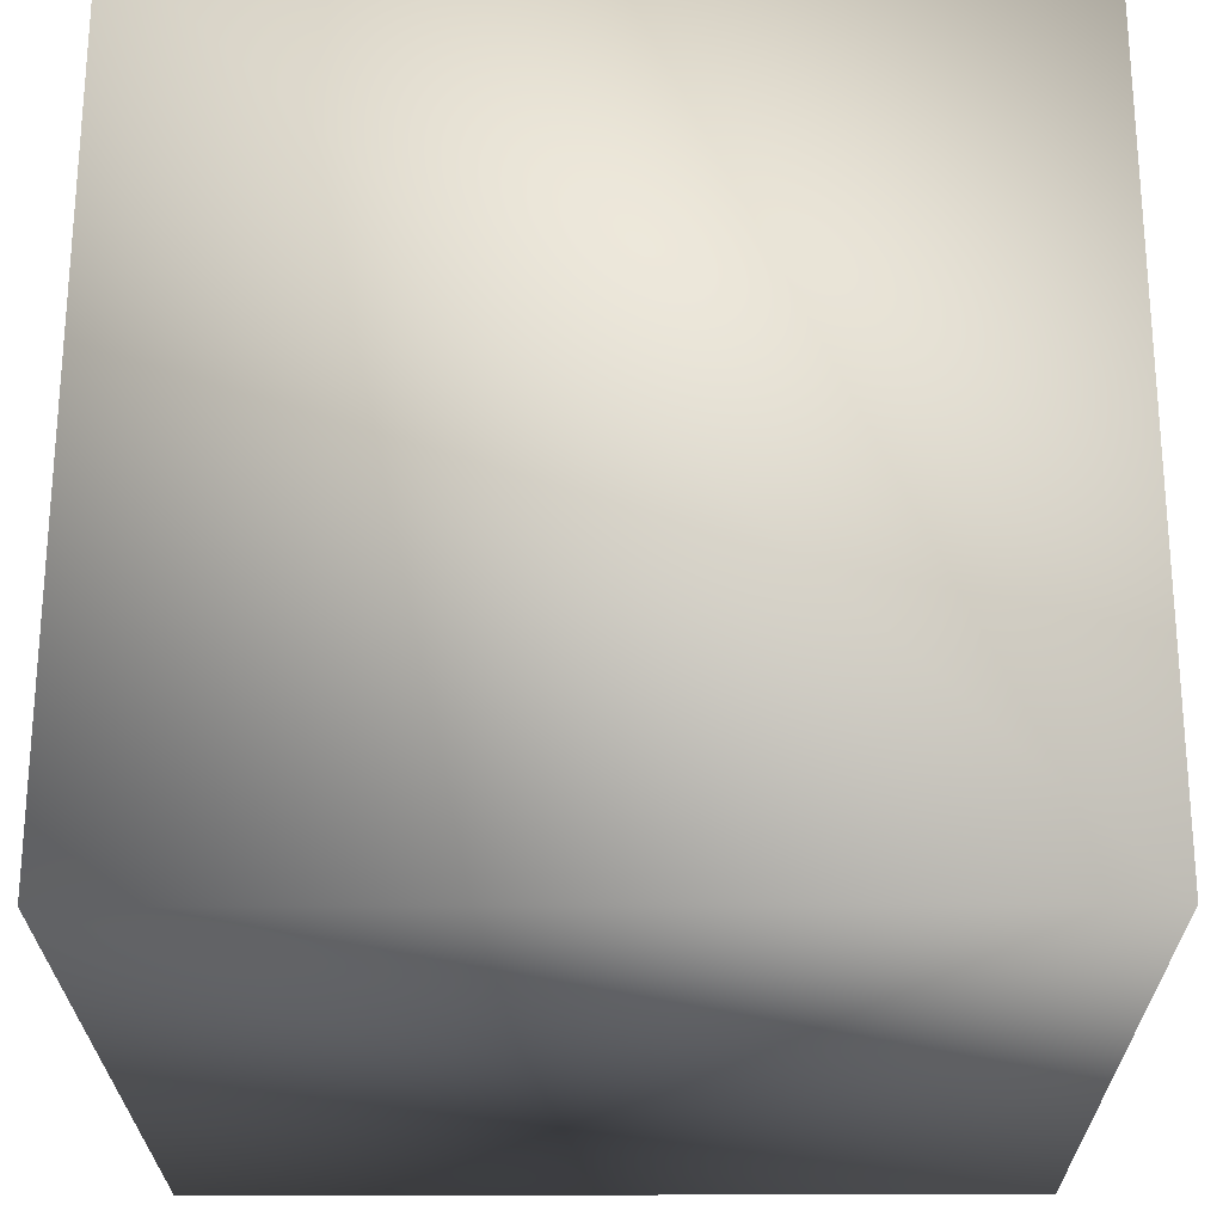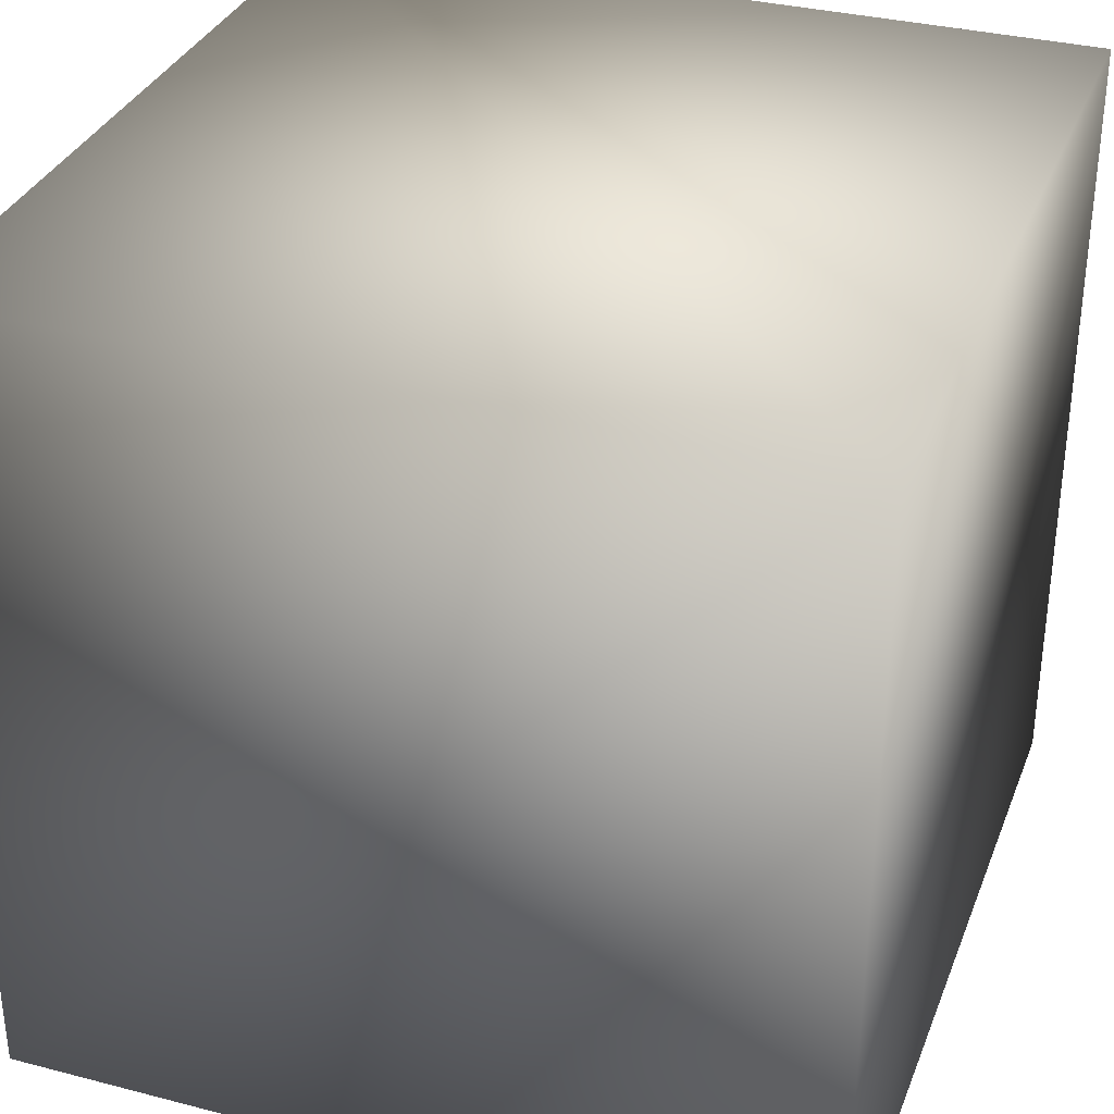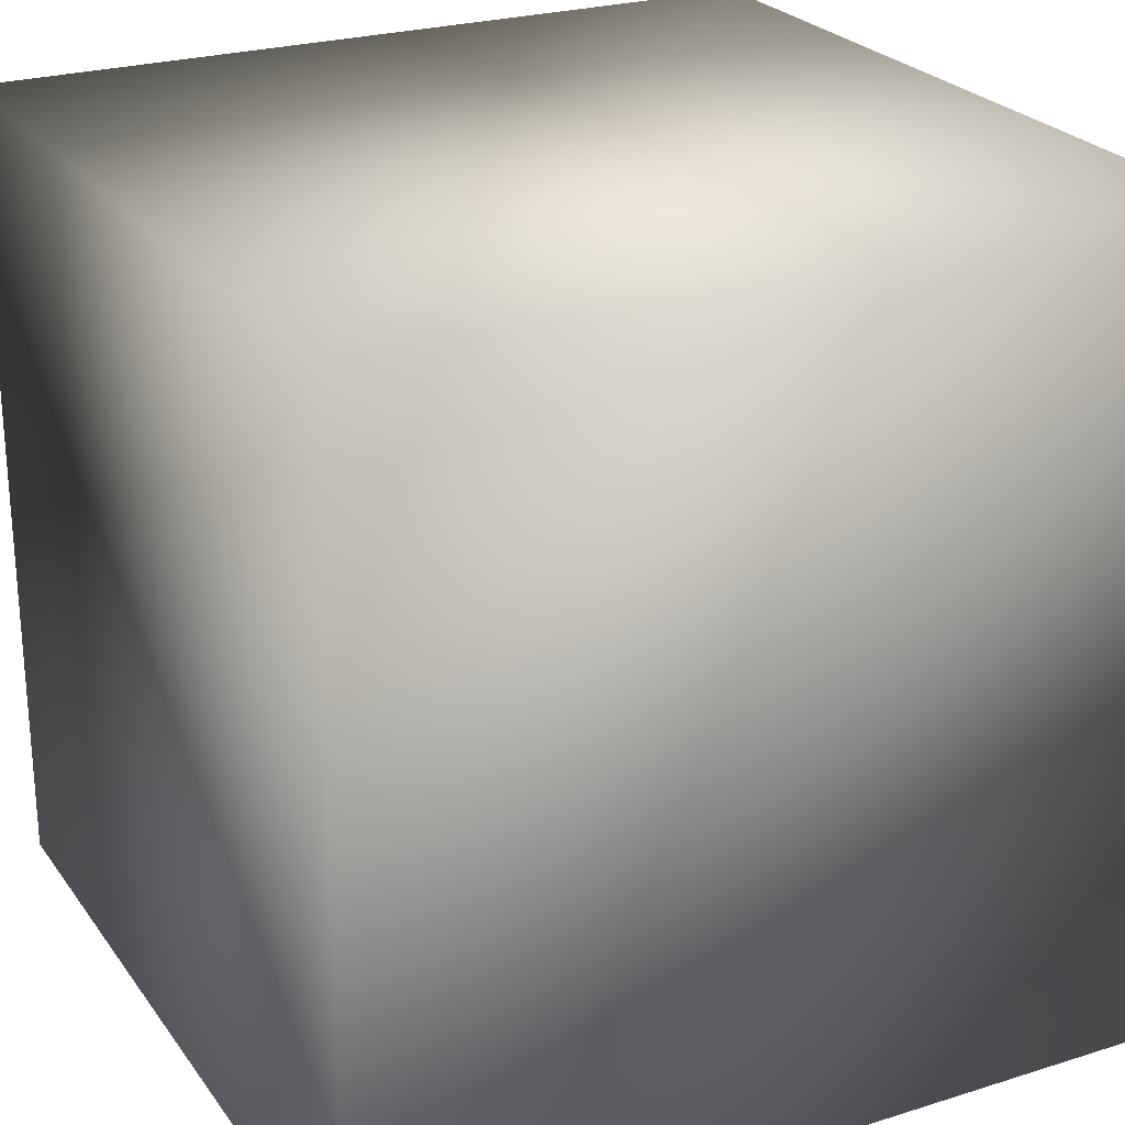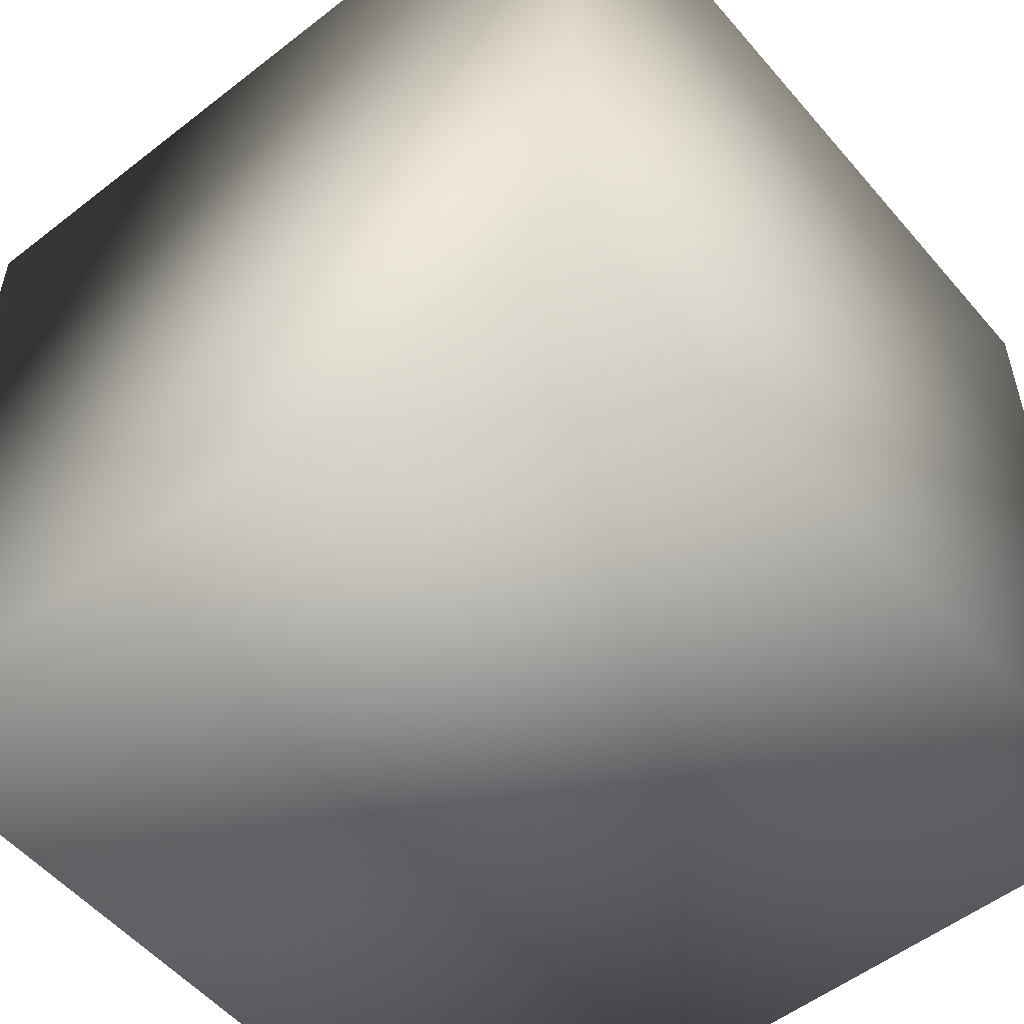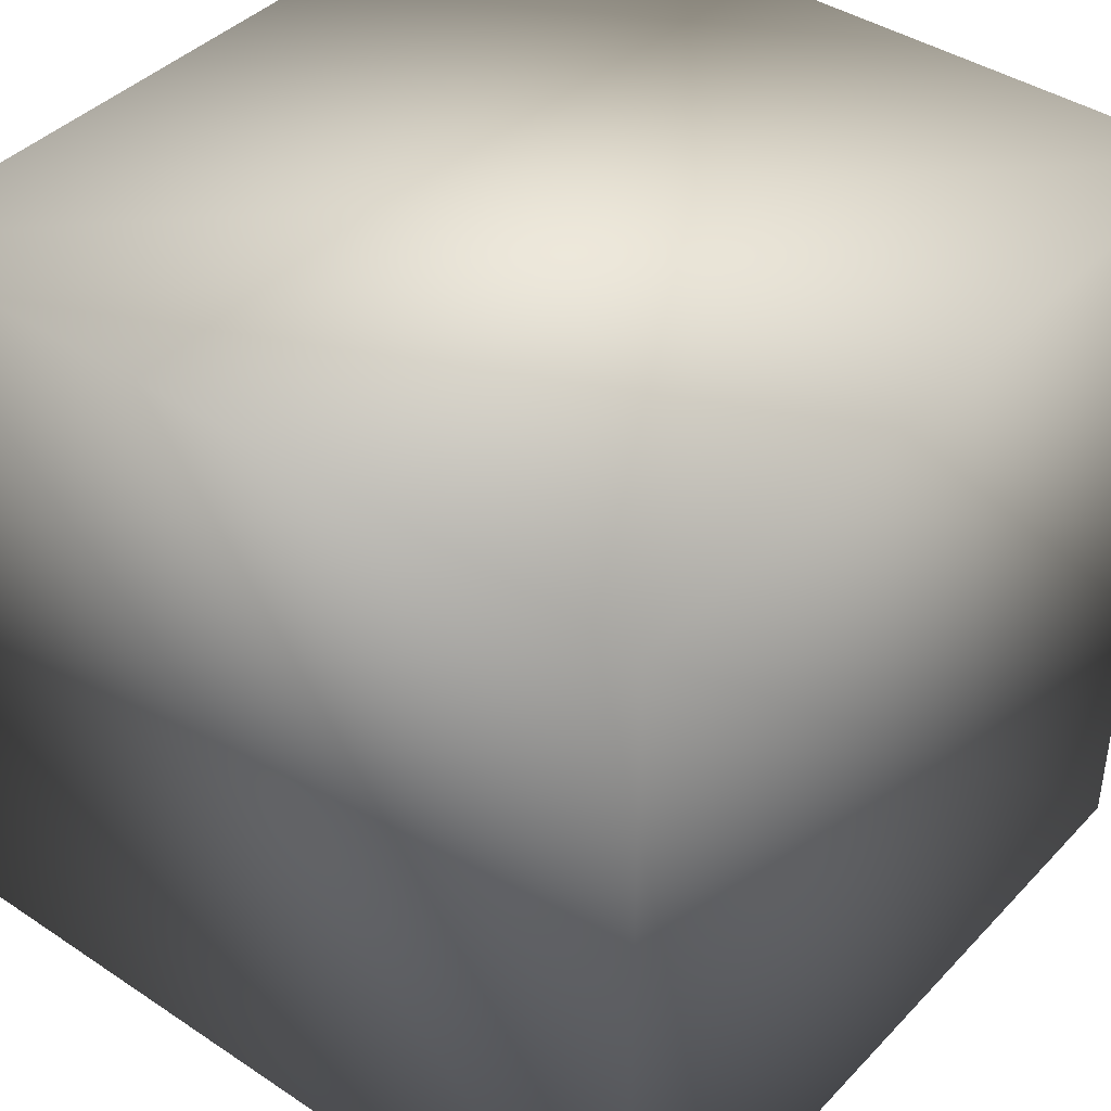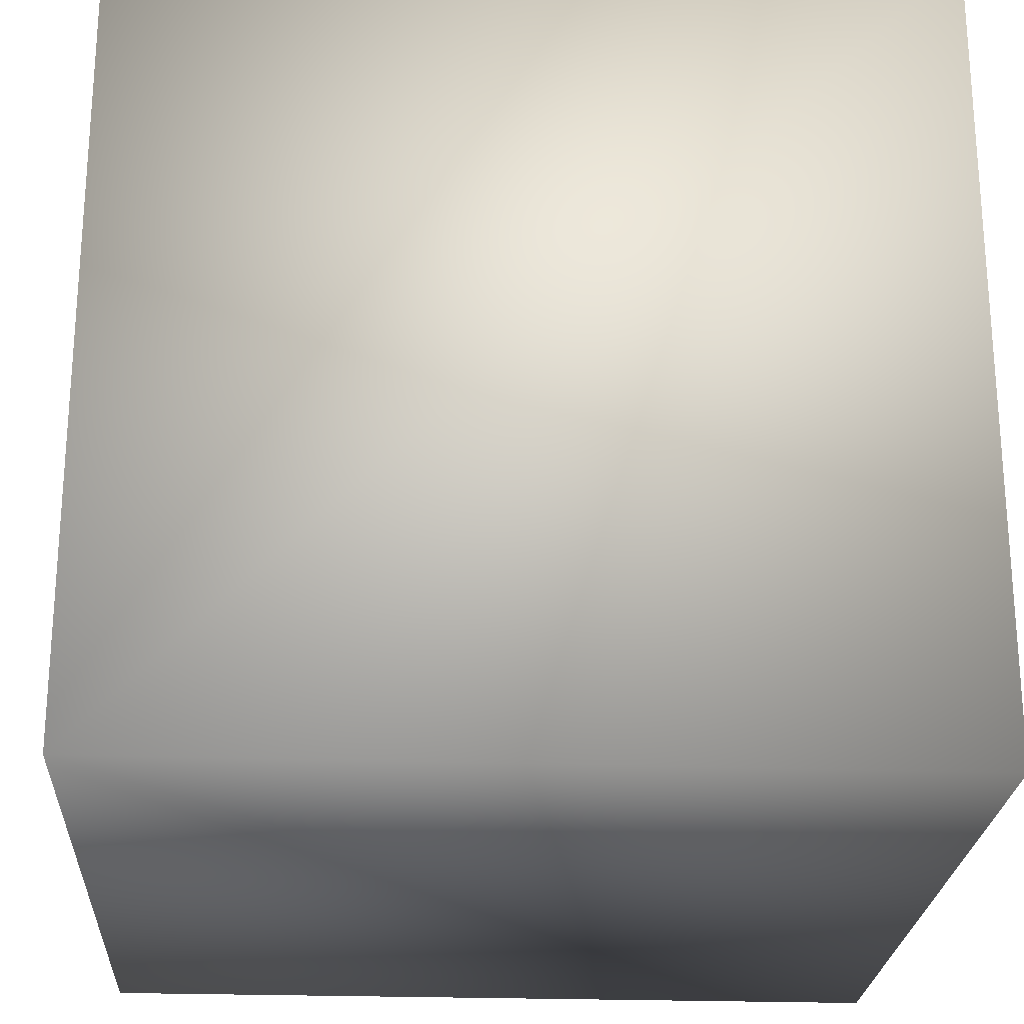
<metadata>
{"format":"obj","ext":"obj","renderer":"f3d","projection":"perspective","resolution":1024,"background":"white","views":[{"elev":-24.4,"azim":90.4,"up":"+Y"},{"elev":33.4,"azim":-160.5,"up":"+Z"},{"elev":24.8,"azim":-117.1,"up":"+Z"},{"elev":-54.0,"azim":-140.4,"up":"+Z"},{"elev":41.2,"azim":-141.1,"up":"+Y"},{"elev":-23.9,"azim":-3.3,"up":"+Z"}]}
</metadata>
<code>
v 0.5 0.5 -0.5
v 0.5 -0.5 -0.5
v 0.5 0.5 0.5
v 0.5 -0.5 0.5
v -0.5 0.5 -0.5
v -0.5 -0.5 -0.5
v -0.5 0.5 0.5
v -0.5 -0.5 0.5
f 1 5 7
f 1 7 3
f 4 3 7
f 4 7 8
f 8 7 5
f 8 5 6
f 6 2 4
f 6 4 8
f 2 1 3
f 2 3 4
f 6 5 1
f 6 1 2

</code>
